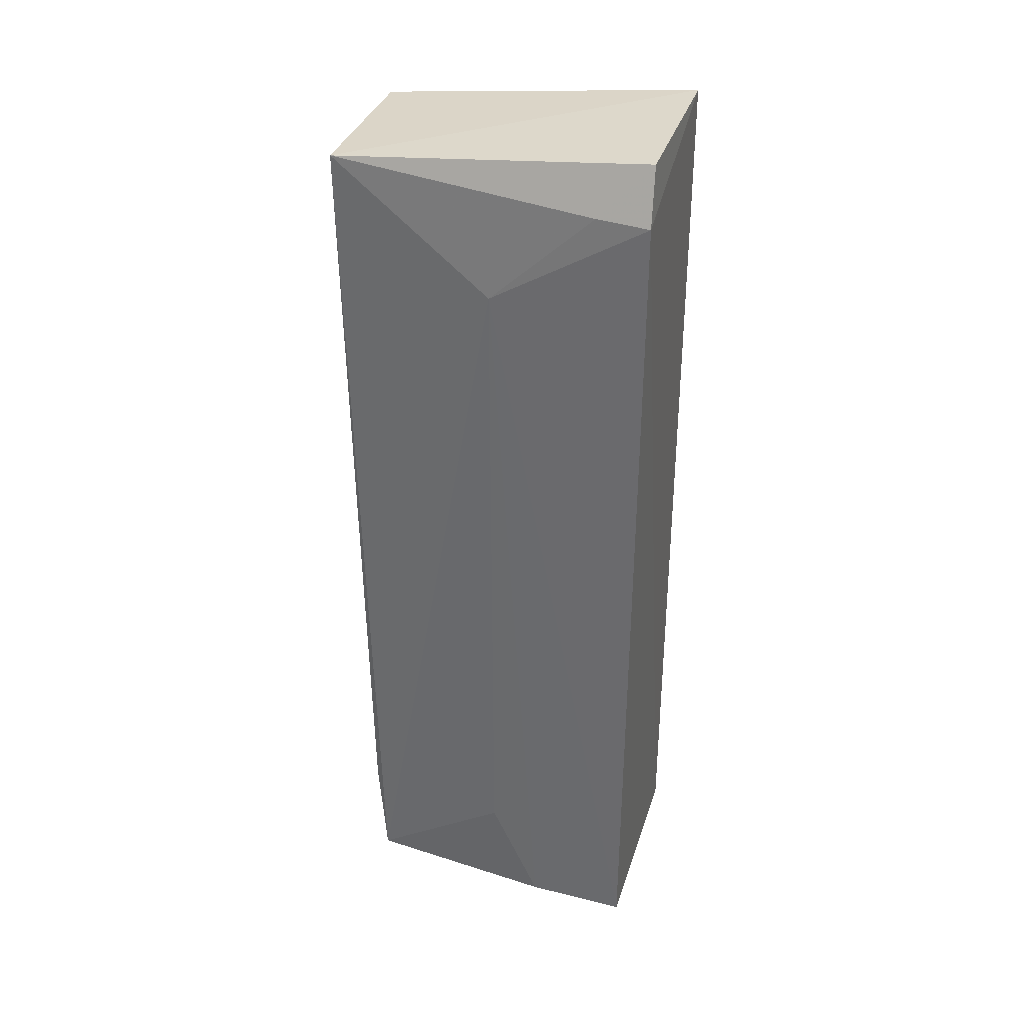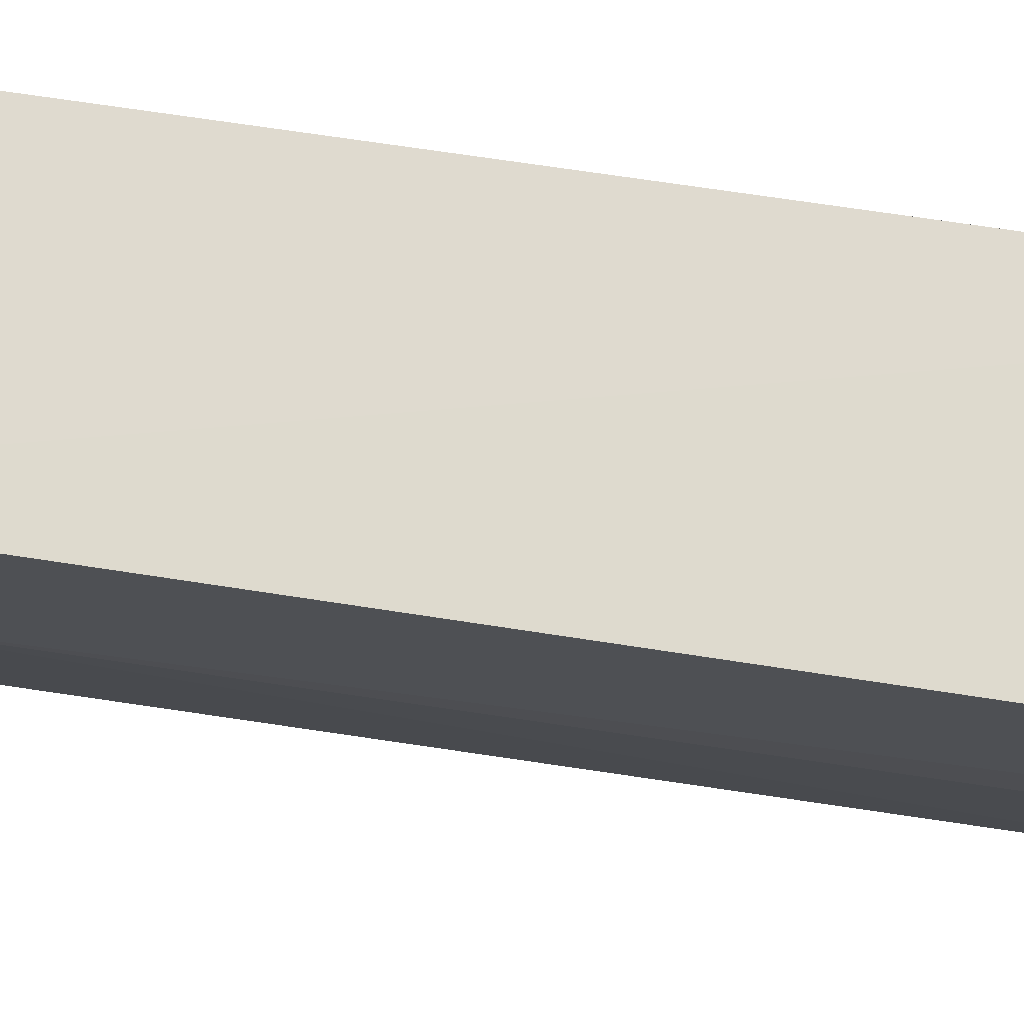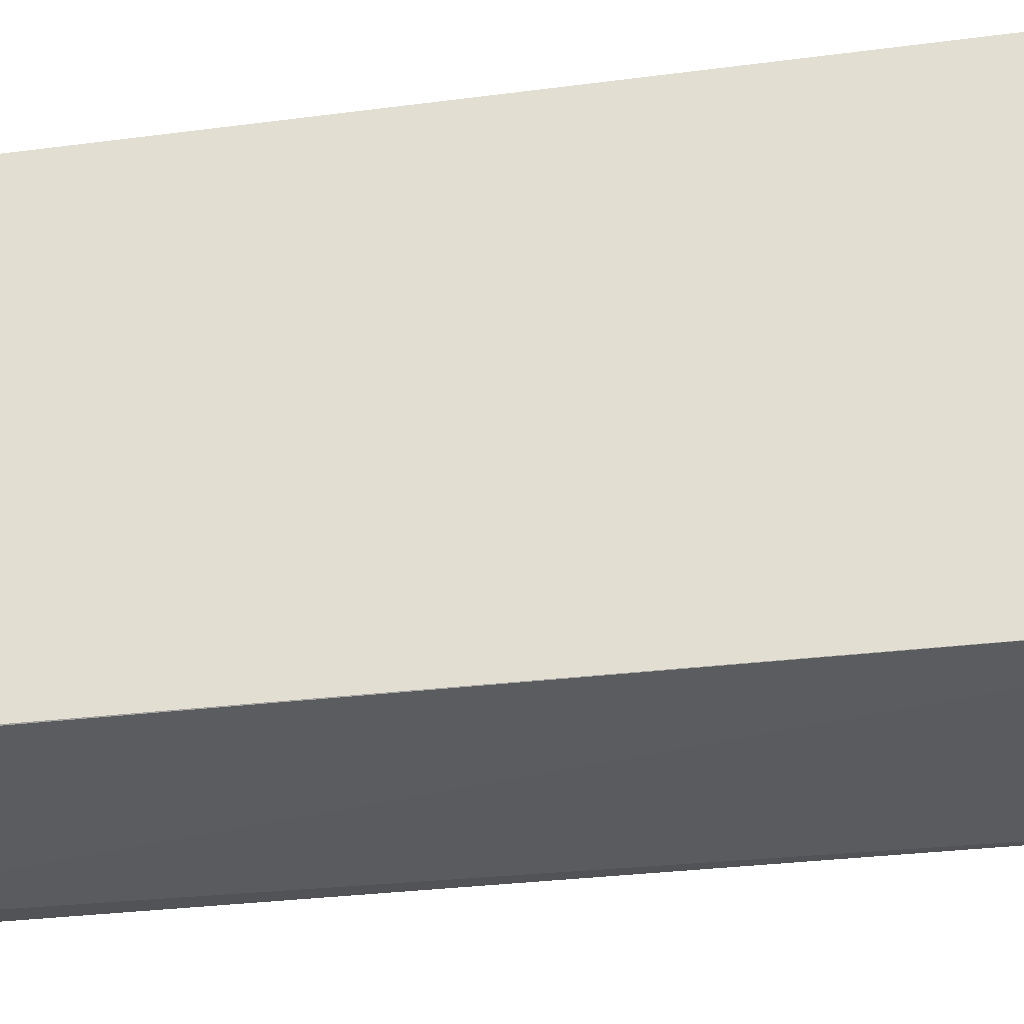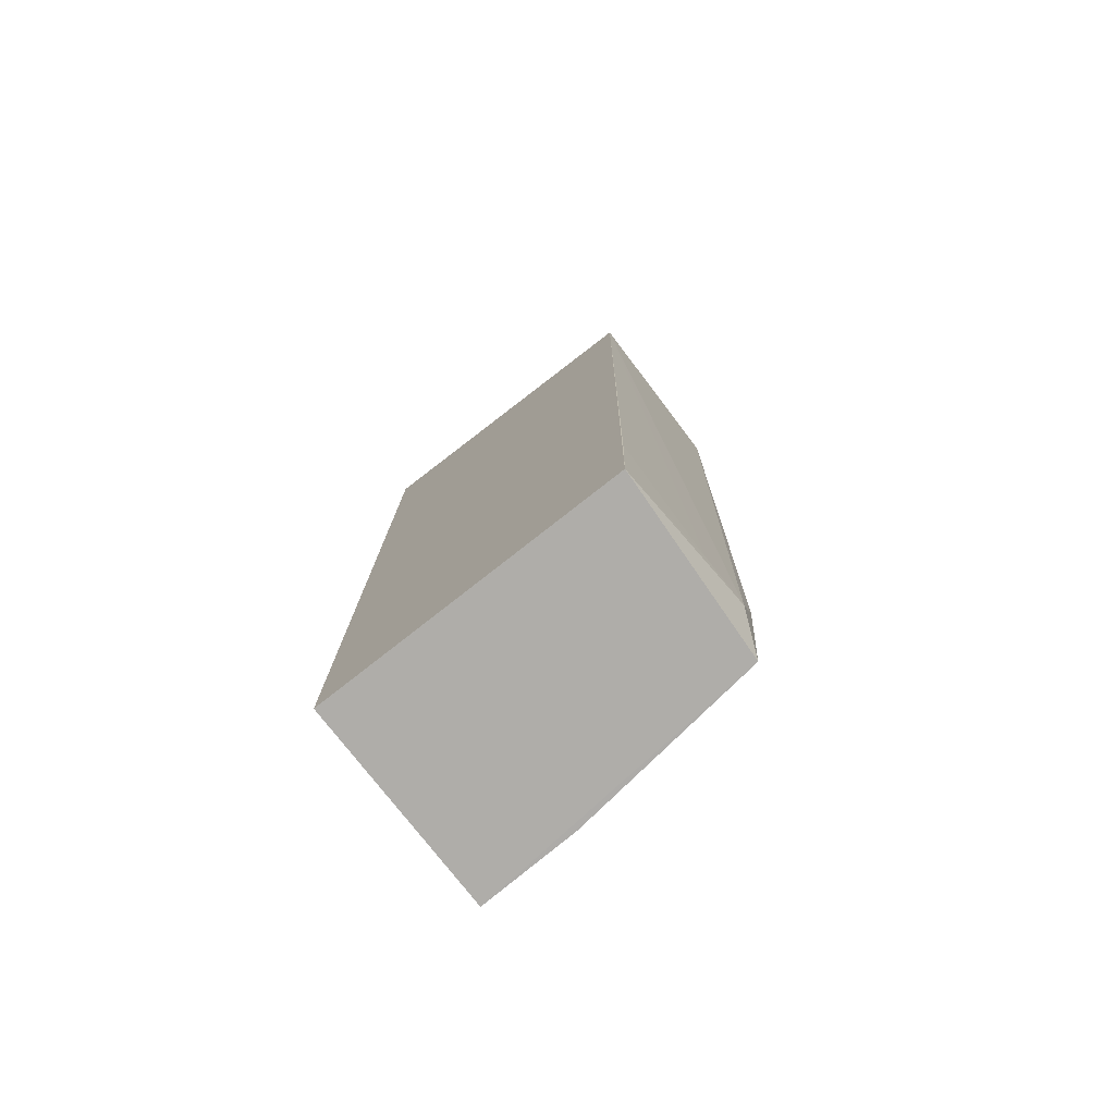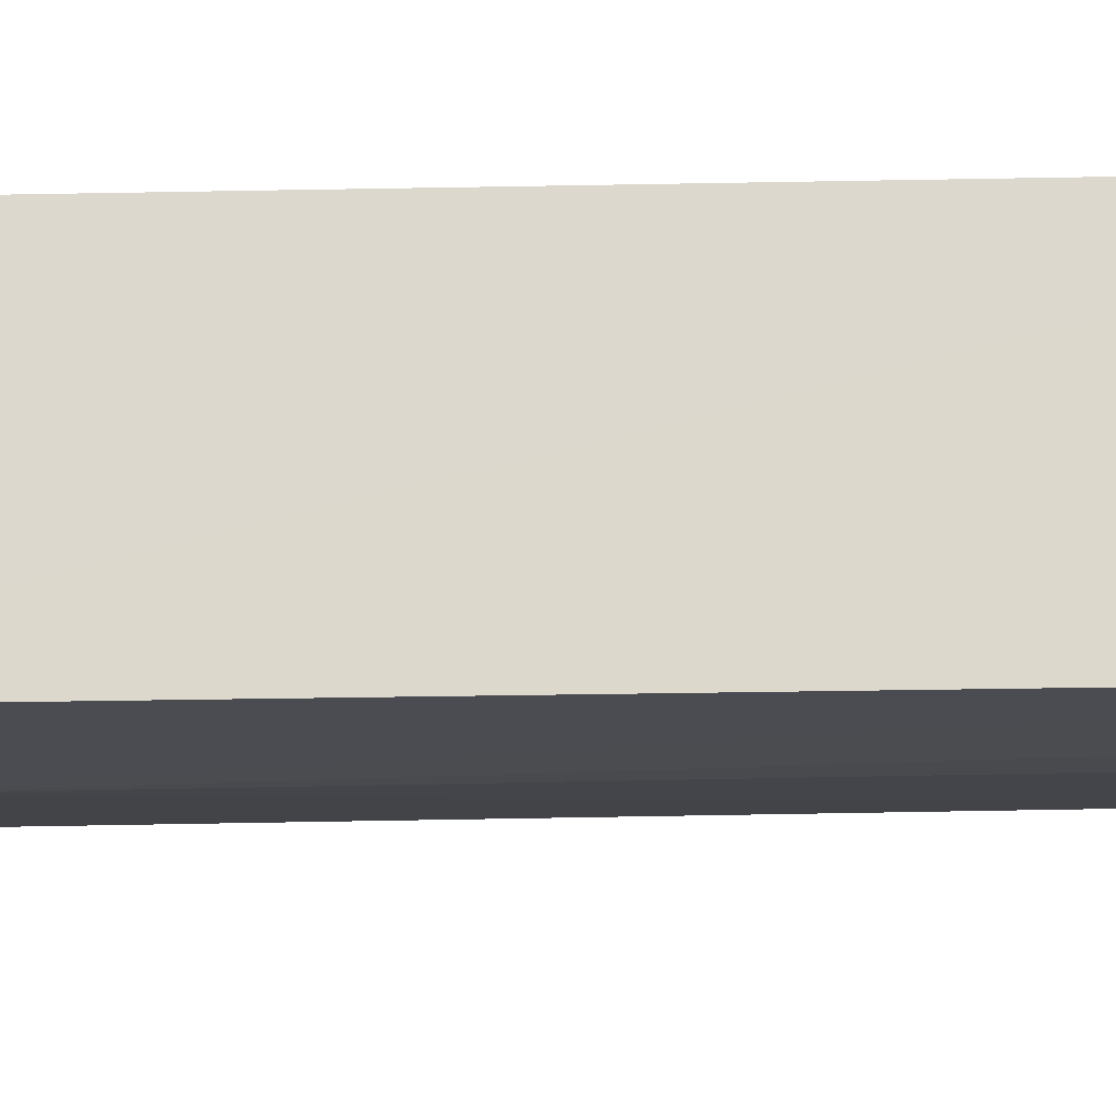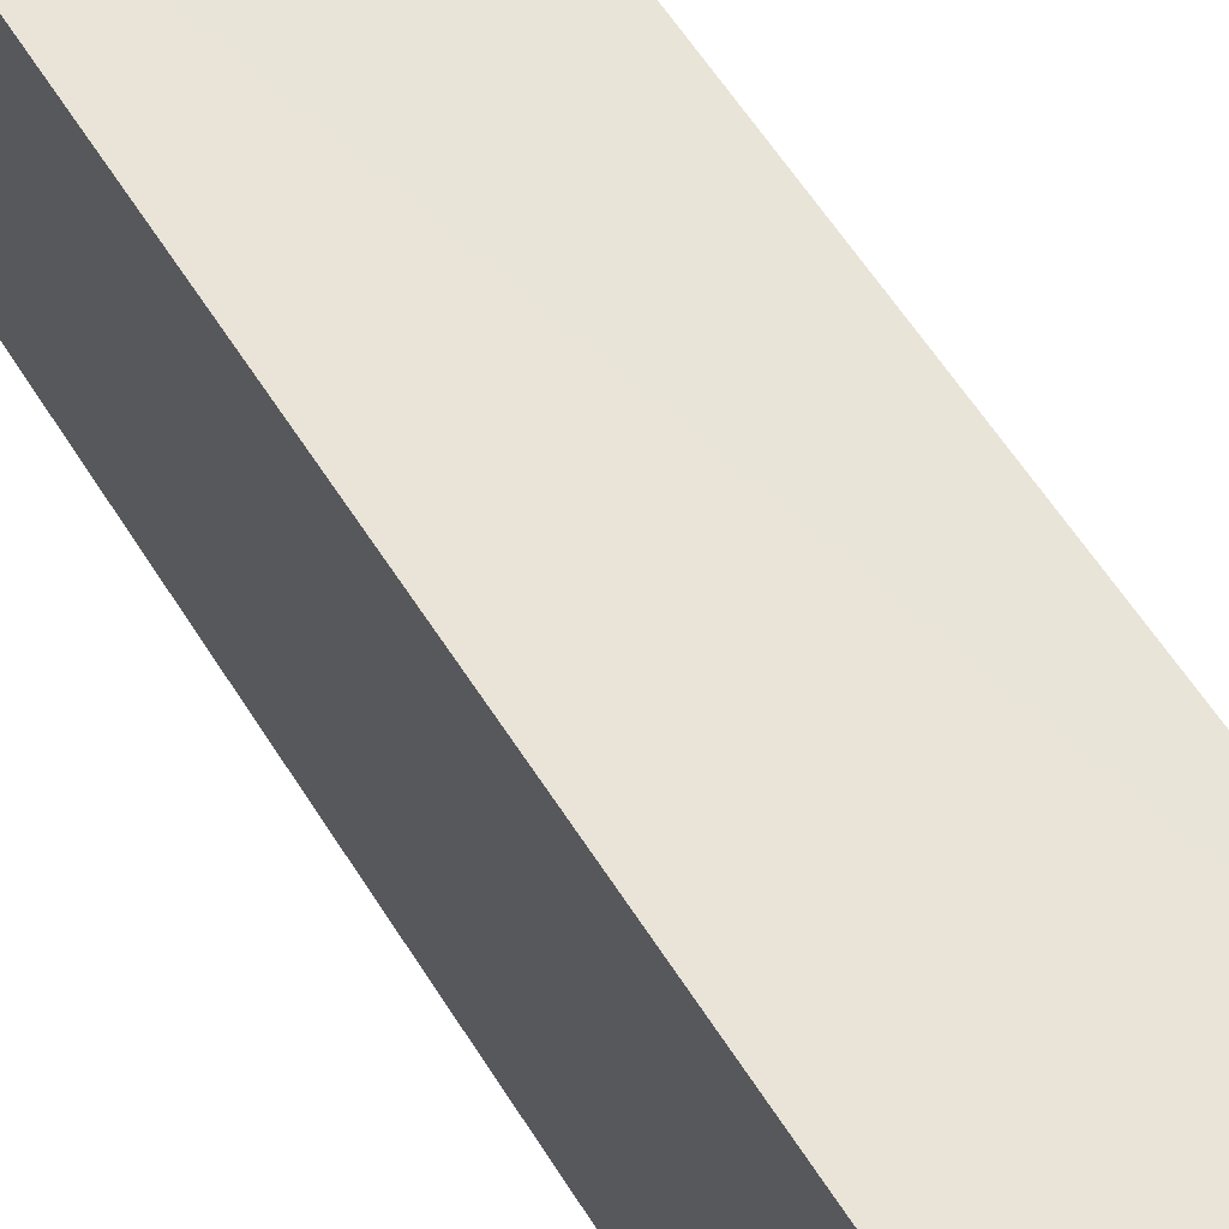
<metadata>
{"format":"obj","ext":"obj","renderer":"f3d","projection":"perspective","resolution":1024,"background":"white","views":[{"elev":33.8,"azim":106.9,"up":"+Z"},{"elev":71.6,"azim":98.5,"up":"+Y"},{"elev":-33.6,"azim":-79.4,"up":"+Y"},{"elev":-77.3,"azim":-51.8,"up":"+Z"},{"elev":73.1,"azim":89.0,"up":"+Y"},{"elev":60.1,"azim":-32.2,"up":"+Y"}]}
</metadata>
<code>
v 0.06921 0.001381 0.1942
v 0.06885 -0.01698 0.1924
v 0.07068 0.001434 0.1413
v 0.05866 0.001366 0.1413
v 0.05866 0.001369 0.1945
v 0.05866 -0.01626 0.1413
v 0.07054 0.001563 0.1911
v 0.06922 -0.01559 0.1413
v 0.05865 -0.01715 0.1924
v 0.07033 -0.00148 0.1913
v 0.06757 -0.01642 0.1443
v 0.07034 -0.007421 0.1857
v 0.06886 -0.01621 0.1473
v 0.05869 -0.01639 0.1473
v 0.07034 -0.007306 0.1472
v 0.06464 -0.0164 0.1443
v 0.07052 -0.004347 0.1413
f 5 2 1
f 6 4 3
f 7 5 1
f 7 3 4
f 7 4 5
f 8 6 3
f 9 5 4
f 9 4 6
f 9 2 5
f 10 7 1
f 10 1 2
f 11 6 8
f 11 2 9
f 12 10 2
f 12 2 8
f 12 3 7
f 12 7 10
f 13 11 8
f 13 8 2
f 13 2 11
f 14 9 6
f 15 12 8
f 16 11 9
f 16 9 14
f 16 14 6
f 16 6 11
f 17 15 8
f 17 8 3
f 17 3 12
f 17 12 15

</code>
